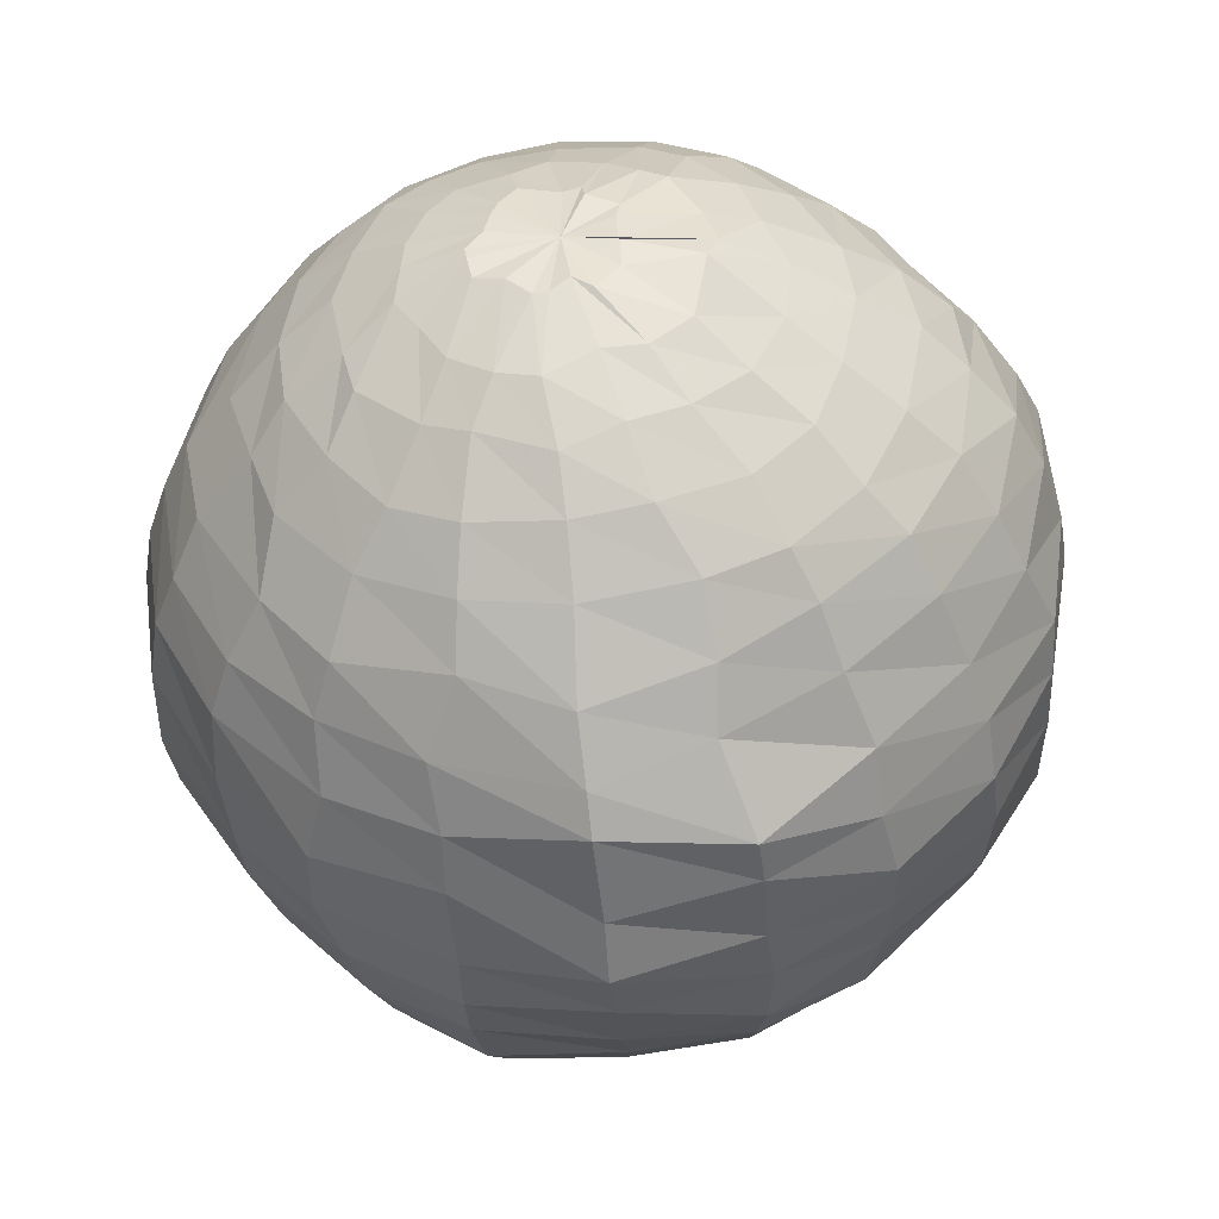
<metadata>
{"format":"obj","ext":"obj","renderer":"f3d","projection":"perspective","resolution":1024,"background":"white","views":[{"elev":-43.6,"azim":6.3,"up":"+Z"}]}
</metadata>
<code>
v 0.09083 -0.6906 -0.01759
v 0.09318 -0.6846 -0.06473
v 0.05799 -0.6889 -0.1066
v 0.02822 -0.695 -0.09008
v 0.0002688 -0.6907 -0.1096
v -0.0228 -0.6897 -0.1114
v -0.0579 -0.6928 -0.08086
v -0.1027 -0.6883 -0.06855
v -0.1101 -0.6919 -0.0313
v -0.1138 -0.6915 -0.01184
v -0.089 -0.6952 0.01583
v -0.08184 -0.6906 0.05403
v -0.07204 -0.6852 0.0856
v -0.04867 -0.6765 0.1232
v 0.01255 -0.6801 0.1024
v 0.03967 -0.6813 0.1086
v 0.04472 -0.6888 0.08409
v 0.09089 -0.6835 0.06254
v 0.08674 -0.6879 0.03435
v 0.08935 -0.6938 -0.01831
v 0.204 -0.6725 -0.0401
v 0.1833 -0.6492 -0.1346
v 0.1242 -0.6502 -0.1822
v 0.0618 -0.6578 -0.1915
v -0.01327 -0.6517 -0.2287
v -0.0753 -0.6513 -0.2141
v -0.1384 -0.6488 -0.1753
v -0.1762 -0.6522 -0.1149
v -0.2117 -0.6511 -0.06012
v -0.2046 -0.6585 0.0002818
v -0.2005 -0.657 0.0495
v -0.1756 -0.6539 0.1163
v -0.1359 -0.6521 0.1629
v -0.06158 -0.657 0.1797
v -0.01226 -0.6434 0.2173
v 0.06643 -0.6471 0.199
v 0.1154 -0.6576 0.1639
v 0.1533 -0.6599 0.1414
v 0.2004 -0.6565 0.0621
v 0.2175 -0.6629 -0.00195
v 0.2994 -0.6009 -0.09562
v 0.2515 -0.5977 -0.1911
v 0.1739 -0.6054 -0.2533
v 0.0905 -0.6143 -0.2852
v 0.003293 -0.6039 -0.3196
v -0.1078 -0.6124 -0.2787
v -0.1753 -0.6046 -0.2501
v -0.2674 -0.6 -0.1695
v -0.2854 -0.6047 -0.1005
v -0.3079 -0.6023 0.01307
v -0.2831 -0.6085 0.1015
v -0.2448 -0.6026 0.2039
v -0.1833 -0.6077 0.2438
v -0.1146 -0.6031 0.2805
v -0.004161 -0.605 0.2931
v 0.1104 -0.6033 0.2834
v 0.1752 -0.6044 0.252
v 0.2433 -0.6061 0.1812
v 0.2748 -0.6154 0.08643
v 0.3097 -0.6024 0.009283
v 0.3688 -0.5446 -0.1299
v 0.3272 -0.5351 -0.2362
v 0.2433 -0.5403 -0.324
v 0.1207 -0.5543 -0.3742
v 0.008134 -0.5504 -0.39
v -0.1277 -0.5441 -0.3731
v -0.2268 -0.5373 -0.3269
v -0.3088 -0.547 -0.2331
v -0.3739 -0.5445 -0.1139
v -0.39 -0.544 0.002233
v -0.3708 -0.5439 0.1294
v -0.3169 -0.548 0.2238
v -0.2309 -0.5462 0.3123
v -0.1203 -0.5398 0.3731
v -0.01389 -0.5358 0.3978
v 0.121 -0.5388 0.3775
v 0.2308 -0.5397 0.3251
v 0.3168 -0.5447 0.2214
v 0.3786 -0.5392 0.1083
v 0.3935 -0.5382 0.004515
v 0.448 -0.4692 -0.1534
v 0.3854 -0.4657 -0.2858
v 0.2849 -0.4727 -0.3908
v 0.1734 -0.4782 -0.4413
v 0.008995 -0.4752 -0.4652
v -0.141 -0.4752 -0.4414
v -0.2802 -0.4668 -0.3735
v -0.3909 -0.4719 -0.255
v -0.4284 -0.4817 -0.1517
v -0.4712 -0.4667 -0.0166
v -0.4372 -0.4755 0.1508
v -0.3773 -0.4752 0.2681
v -0.275 -0.4744 0.3692
v -0.1255 -0.4635 0.4605
v -0.006653 -0.4679 0.4751
v 0.1382 -0.4736 0.4458
v 0.2736 -0.4785 0.3683
v 0.3691 -0.4716 0.2825
v 0.4569 -0.4582 0.1467
v 0.4789 -0.4624 0.01982
v 0.516 -0.3891 -0.1623
v 0.4397 -0.3963 -0.3101
v 0.3167 -0.4041 -0.4285
v 0.1832 -0.3944 -0.5078
v 0.001937 -0.3756 -0.5578
v -0.1506 -0.4008 -0.5032
v -0.323 -0.3769 -0.44
v -0.421 -0.387 -0.3284
v -0.5219 -0.3804 -0.1567
v -0.5497 -0.3831 -0.01277
v -0.5043 -0.3913 0.1758
v -0.4257 -0.3924 0.3197
v -0.3181 -0.3844 0.4253
v -0.1559 -0.3829 0.5235
v -0.01635 -0.3985 0.5305
v 0.1732 -0.4024 0.4926
v 0.3042 -0.3775 0.4455
v 0.4286 -0.3898 0.3173
v 0.528 -0.3803 0.1482
v 0.5418 -0.3911 0.003667
v 0.5613 -0.3022 -0.1921
v 0.4729 -0.3117 -0.3417
v 0.341 -0.3151 -0.469
v 0.1751 -0.3133 -0.5653
v 0.004681 -0.2916 -0.6197
v -0.2036 -0.2967 -0.554
v -0.3549 -0.2982 -0.468
v -0.4804 -0.2974 -0.3501
v -0.5705 -0.2968 -0.1856
v -0.5985 -0.3042 -0.005484
v -0.5542 -0.3059 0.1934
v -0.469 -0.3075 0.3429
v -0.359 -0.2916 0.4801
v -0.1866 -0.3088 0.5668
v 0.0009997 -0.3067 0.5884
v 0.1866 -0.291 0.5589
v 0.3524 -0.2895 0.4773
v 0.4665 -0.3057 0.3504
v 0.5593 -0.3127 0.1918
v 0.6027 -0.3073 -0.005227
v 0.5957 -0.21 -0.2098
v 0.508 -0.1972 -0.3632
v 0.3748 -0.2054 -0.5066
v 0.216 -0.1933 -0.6443
v 0.005357 -0.2355 -0.6546
v -0.1956 -0.2027 -0.6013
v -0.3598 -0.1986 -0.516
v -0.5177 -0.2121 -0.3666
v -0.6131 -0.2132 -0.1887
v -0.6384 -0.2163 -0.007791
v -0.6062 -0.2023 0.2113
v -0.5054 -0.2086 0.366
v -0.3799 -0.2241 0.4971
v -0.2038 -0.1835 0.6463
v -0.008211 -0.207 0.6408
v 0.1945 -0.1942 0.6049
v 0.3618 -0.1945 0.5292
v 0.5107 -0.1816 0.3908
v 0.6197 -0.1963 0.1991
v 0.6387 -0.2207 -0.01721
v 0.635 -0.09096 -0.1981
v 0.5292 -0.1024 -0.3816
v 0.3752 -0.1064 -0.5405
v 0.2171 -0.1222 -0.6475
v 0.00606 -0.09995 -0.6817
v -0.2032 -0.1122 -0.6244
v -0.3973 -0.09434 -0.5292
v -0.5329 -0.1001 -0.3833
v -0.6369 -0.12 -0.2005
v -0.6653 -0.121 0.0004178
v -0.6311 -0.1156 0.2003
v -0.5247 -0.09843 0.3932
v -0.3919 -0.09225 0.5341
v -0.2048 -0.1168 0.6515
v -0.01361 -0.1086 0.6665
v 0.2204 -0.1052 0.6214
v 0.38 -0.1077 0.5391
v 0.5377 -0.1009 0.392
v 0.6508 -0.1039 0.2163
v 0.6624 -0.1088 -0.01438
v 0.629 -0.006142 -0.2188
v 0.5322 -0.006391 -0.4047
v 0.3904 -0.0003273 -0.5471
v 0.2104 0.0005085 -0.6423
v 0.002043 -0.005019 -0.7068
v -0.2033 0.0148 -0.6447
v -0.4081 0.004114 -0.5334
v -0.5237 0.006 -0.4099
v -0.6482 0.004685 -0.2129
v -0.6673 -0.007411 0.008001
v -0.6388 0.007679 0.2
v -0.5331 0.008504 0.3975
v -0.3914 0.007704 0.5491
v -0.1932 0.006395 0.6439
v -0.01307 -0.0007545 0.6746
v 0.1879 0.01229 0.6466
v 0.3947 -0.004626 0.5382
v 0.5416 -0.001199 0.3969
v 0.6575 -0.01305 0.207
v 0.6687 -0.0083 0.007876
v 0.6227 0.1072 -0.2095
v 0.5336 0.08977 -0.3932
v 0.3821 0.089 -0.5365
v 0.2148 0.1038 -0.6274
v 0.00524 0.08876 -0.686
v -0.21 0.1129 -0.6385
v -0.3798 0.1005 -0.5451
v -0.5244 0.0995 -0.3955
v -0.6433 0.1039 -0.2019
v -0.6587 0.1073 0.01408
v -0.6272 0.1054 0.2002
v -0.5401 0.1125 0.3808
v -0.393 0.08385 0.5374
v -0.2055 0.1202 0.6321
v -0.0101 0.109 0.6715
v 0.2056 0.104 0.6341
v 0.4004 0.1164 0.5316
v 0.5392 0.1014 0.3848
v 0.6409 0.1165 0.2089
v 0.6614 0.09691 0.01147
v 0.6062 0.2253 -0.2074
v 0.5108 0.2107 -0.3779
v 0.3626 0.1982 -0.5133
v 0.1972 0.2152 -0.6146
v -0.005148 0.2115 -0.6423
v -0.2148 0.2029 -0.6145
v -0.366 0.2172 -0.5216
v -0.4928 0.204 -0.3918
v -0.6156 0.1982 -0.1946
v -0.6396 0.2162 -0.003973
v -0.6079 0.2018 0.1954
v -0.5063 0.2045 0.386
v -0.3632 0.2143 0.5185
v -0.2078 0.2049 0.6121
v -0.002858 0.2024 0.6421
v 0.1866 0.198 0.6116
v 0.3875 0.1946 0.5139
v 0.5172 0.2121 0.3696
v 0.6116 0.195 0.2069
v 0.638 0.193 -0.006488
v 0.5795 0.3087 -0.175
v 0.4962 0.2967 -0.3338
v 0.3338 0.3236 -0.4827
v 0.1761 0.2909 -0.5861
v -0.0009201 0.3023 -0.5984
v -0.2086 0.3212 -0.5752
v -0.3431 0.3055 -0.4937
v -0.4841 0.3099 -0.3398
v -0.5702 0.2943 -0.1846
v -0.6005 0.2974 0.01065
v -0.5642 0.2945 0.1888
v -0.4676 0.3063 0.3657
v -0.3579 0.3042 0.4775
v -0.1881 0.2954 0.5746
v -0.02957 0.3005 0.596
v 0.1933 0.3012 0.5643
v 0.3405 0.3034 0.4904
v 0.4824 0.3048 0.3505
v 0.5607 0.2957 0.1824
v 0.5897 0.3213 -0.0006259
v 0.5172 0.4217 -0.1762
v 0.4254 0.3952 -0.3305
v 0.3322 0.3799 -0.4362
v 0.1617 0.3992 -0.5167
v -0.01802 0.3984 -0.5374
v -0.1857 0.3823 -0.5384
v -0.3148 0.3829 -0.4522
v -0.4403 0.3877 -0.3179
v -0.509 0.3977 -0.1758
v -0.5325 0.3988 -0.004021
v -0.5103 0.3846 0.1681
v -0.4455 0.4171 0.3295
v -0.3136 0.401 0.443
v -0.1607 0.4162 0.5228
v 0.001561 0.4006 0.5365
v 0.1528 0.3886 0.5175
v 0.3306 0.3899 0.4386
v 0.4498 0.3815 0.3086
v 0.5009 0.4011 0.1586
v 0.5462 0.3888 0.004805
v 0.4695 0.4722 -0.1582
v 0.3938 0.4696 -0.2691
v 0.2754 0.4677 -0.3832
v 0.1458 0.4686 -0.4546
v 0.01083 0.4801 -0.4683
v -0.1469 0.4684 -0.4574
v -0.2685 0.4907 -0.3727
v -0.3793 0.4846 -0.27
v -0.4498 0.4706 -0.1543
v -0.4645 0.4776 0.00278
v -0.4291 0.4914 0.1487
v -0.4196 0.4817 0.3119
v -0.2698 0.4796 0.3968
v -0.1443 0.4643 0.4784
v -0.01349 0.4728 0.4738
v 0.1398 0.4729 0.448
v 0.2876 0.4591 0.3942
v 0.3811 0.4755 0.2724
v 0.4394 0.4856 0.1362
v 0.4828 0.464 0.0004446
v 0.369 0.5549 -0.1363
v 0.3064 0.557 -0.2274
v 0.2259 0.5488 -0.3119
v 0.1272 0.5435 -0.3696
v 0.0007011 0.5401 -0.3972
v -0.1179 0.5476 -0.3736
v -0.2185 0.5476 -0.3283
v -0.3175 0.5418 -0.2404
v -0.38 0.5396 -0.1151
v -0.3935 0.5406 -0.003094
v -0.3715 0.5449 0.1234
v -0.3116 0.5576 0.2248
v -0.2424 0.5349 0.3317
v -0.1241 0.5466 0.3716
v 0.015 0.5475 0.3896
v 0.1133 0.5472 0.3697
v 0.2322 0.5423 0.3186
v 0.3222 0.5407 0.2344
v 0.3692 0.55 0.1305
v 0.3918 0.5496 0.007328
v 0.3056 0.5984 -0.09525
v 0.2372 0.6027 -0.1929
v 0.1737 0.6003 -0.255
v 0.0914 0.6084 -0.2812
v 0.01481 0.5993 -0.3121
v -0.0945 0.6041 -0.2951
v -0.1735 0.6121 -0.2404
v -0.253 0.5977 -0.1882
v -0.2888 0.6029 -0.09318
v -0.2924 0.6129 0.01789
v -0.2903 0.6049 0.1125
v -0.2472 0.6144 0.1586
v -0.1926 0.5976 0.2463
v -0.1011 0.6022 0.2859
v -0.004887 0.5999 0.31
v 0.08368 0.6095 0.2786
v 0.1832 0.6029 0.2408
v 0.2542 0.6078 0.1689
v 0.2976 0.6019 0.1013
v 0.3192 0.593 0.0117
v 0.2042 0.6481 -0.07292
v 0.1634 0.6564 -0.1243
v 0.1337 0.6542 -0.1666
v 0.06565 0.657 -0.1963
v 0.01431 0.6504 -0.2178
v -0.07818 0.6526 -0.2092
v -0.1171 0.6555 -0.1752
v -0.1539 0.6559 -0.1296
v -0.2074 0.6527 -0.05276
v -0.2222 0.6523 0.009881
v -0.2043 0.6509 0.06177
v -0.1741 0.6496 0.1294
v -0.1323 0.6519 0.158
v -0.05916 0.6524 0.1892
v 0.01632 0.6498 0.2084
v 0.06056 0.6479 0.2012
v 0.1335 0.6534 0.1653
v 0.1813 0.6476 0.1368
v 0.1936 0.6531 0.07281
v 0.2093 0.6486 0.01388
v 0.09003 0.6865 -0.03435
v 0.07908 0.6856 -0.05518
v 0.07565 0.6824 -0.08021
v 0.0505 0.6818 -0.1011
v -0.01312 0.6769 -0.1085
v -0.02458 0.6852 -0.0996
v -0.06264 0.6883 -0.0855
v -0.07295 0.6908 -0.05668
v -0.1052 0.6862 -0.03338
v -0.09341 0.6862 0.00419
v -0.1198 0.6831 0.01175
v -0.09988 0.6847 0.06367
v -0.08304 0.6861 0.08439
v -0.03854 0.6884 0.08096
v 0.002399 0.6847 0.09598
v 0.03725 0.6761 0.1338
v 0.05394 0.7107 0.08189
v 0.08809 0.6983 0.06915
v 0.1068 0.6905 0.03191
v 0.1183 0.6839 -0.01427
v 0.01309 -0.6898 -0.002081
v -0.004783 0.688 0.003702
f 1 2 21
f 21 2 22
f 2 3 22
f 22 3 23
f 3 4 23
f 23 4 24
f 4 5 24
f 24 5 25
f 5 6 25
f 25 6 26
f 6 7 26
f 26 7 27
f 7 8 27
f 27 8 28
f 8 9 28
f 28 9 29
f 9 10 29
f 29 10 30
f 10 11 30
f 30 11 31
f 11 12 31
f 31 12 32
f 12 13 32
f 32 13 33
f 13 14 33
f 33 14 34
f 14 15 34
f 34 15 35
f 15 16 35
f 35 16 36
f 16 17 36
f 36 17 37
f 17 18 37
f 37 18 38
f 18 19 38
f 38 19 39
f 19 20 39
f 39 20 40
f 20 1 40
f 40 1 21
f 21 22 41
f 41 22 42
f 22 23 42
f 42 23 43
f 23 24 43
f 43 24 44
f 24 25 44
f 44 25 45
f 25 26 45
f 45 26 46
f 26 27 46
f 46 27 47
f 27 28 47
f 47 28 48
f 28 29 48
f 48 29 49
f 29 30 49
f 49 30 50
f 30 31 50
f 50 31 51
f 31 32 51
f 51 32 52
f 32 33 52
f 52 33 53
f 33 34 53
f 53 34 54
f 34 35 54
f 54 35 55
f 35 36 55
f 55 36 56
f 36 37 56
f 56 37 57
f 37 38 57
f 57 38 58
f 38 39 58
f 58 39 59
f 39 40 59
f 59 40 60
f 40 21 60
f 60 21 41
f 41 42 61
f 61 42 62
f 42 43 62
f 62 43 63
f 43 44 63
f 63 44 64
f 44 45 64
f 64 45 65
f 45 46 65
f 65 46 66
f 46 47 66
f 66 47 67
f 47 48 67
f 67 48 68
f 48 49 68
f 68 49 69
f 49 50 69
f 69 50 70
f 50 51 70
f 70 51 71
f 51 52 71
f 71 52 72
f 52 53 72
f 72 53 73
f 53 54 73
f 73 54 74
f 54 55 74
f 74 55 75
f 55 56 75
f 75 56 76
f 56 57 76
f 76 57 77
f 57 58 77
f 77 58 78
f 58 59 78
f 78 59 79
f 59 60 79
f 79 60 80
f 60 41 80
f 80 41 61
f 61 62 81
f 81 62 82
f 62 63 82
f 82 63 83
f 63 64 83
f 83 64 84
f 64 65 84
f 84 65 85
f 65 66 85
f 85 66 86
f 66 67 86
f 86 67 87
f 67 68 87
f 87 68 88
f 68 69 88
f 88 69 89
f 69 70 89
f 89 70 90
f 70 71 90
f 90 71 91
f 71 72 91
f 91 72 92
f 72 73 92
f 92 73 93
f 73 74 93
f 93 74 94
f 74 75 94
f 94 75 95
f 75 76 95
f 95 76 96
f 76 77 96
f 96 77 97
f 77 78 97
f 97 78 98
f 78 79 98
f 98 79 99
f 79 80 99
f 99 80 100
f 80 61 100
f 100 61 81
f 81 82 101
f 101 82 102
f 82 83 102
f 102 83 103
f 83 84 103
f 103 84 104
f 84 85 104
f 104 85 105
f 85 86 105
f 105 86 106
f 86 87 106
f 106 87 107
f 87 88 107
f 107 88 108
f 88 89 108
f 108 89 109
f 89 90 109
f 109 90 110
f 90 91 110
f 110 91 111
f 91 92 111
f 111 92 112
f 92 93 112
f 112 93 113
f 93 94 113
f 113 94 114
f 94 95 114
f 114 95 115
f 95 96 115
f 115 96 116
f 96 97 116
f 116 97 117
f 97 98 117
f 117 98 118
f 98 99 118
f 118 99 119
f 99 100 119
f 119 100 120
f 100 81 120
f 120 81 101
f 101 102 121
f 121 102 122
f 102 103 122
f 122 103 123
f 103 104 123
f 123 104 124
f 104 105 124
f 124 105 125
f 105 106 125
f 125 106 126
f 106 107 126
f 126 107 127
f 107 108 127
f 127 108 128
f 108 109 128
f 128 109 129
f 109 110 129
f 129 110 130
f 110 111 130
f 130 111 131
f 111 112 131
f 131 112 132
f 112 113 132
f 132 113 133
f 113 114 133
f 133 114 134
f 114 115 134
f 134 115 135
f 115 116 135
f 135 116 136
f 116 117 136
f 136 117 137
f 117 118 137
f 137 118 138
f 118 119 138
f 138 119 139
f 119 120 139
f 139 120 140
f 120 101 140
f 140 101 121
f 121 122 141
f 141 122 142
f 122 123 142
f 142 123 143
f 123 124 143
f 143 124 144
f 124 125 144
f 144 125 145
f 125 126 145
f 145 126 146
f 126 127 146
f 146 127 147
f 127 128 147
f 147 128 148
f 128 129 148
f 148 129 149
f 129 130 149
f 149 130 150
f 130 131 150
f 150 131 151
f 131 132 151
f 151 132 152
f 132 133 152
f 152 133 153
f 133 134 153
f 153 134 154
f 134 135 154
f 154 135 155
f 135 136 155
f 155 136 156
f 136 137 156
f 156 137 157
f 137 138 157
f 157 138 158
f 138 139 158
f 158 139 159
f 139 140 159
f 159 140 160
f 140 121 160
f 160 121 141
f 141 142 161
f 161 142 162
f 142 143 162
f 162 143 163
f 143 144 163
f 163 144 164
f 144 145 164
f 164 145 165
f 145 146 165
f 165 146 166
f 146 147 166
f 166 147 167
f 147 148 167
f 167 148 168
f 148 149 168
f 168 149 169
f 149 150 169
f 169 150 170
f 150 151 170
f 170 151 171
f 151 152 171
f 171 152 172
f 152 153 172
f 172 153 173
f 153 154 173
f 173 154 174
f 154 155 174
f 174 155 175
f 155 156 175
f 175 156 176
f 156 157 176
f 176 157 177
f 157 158 177
f 177 158 178
f 158 159 178
f 178 159 179
f 159 160 179
f 179 160 180
f 160 141 180
f 180 141 161
f 161 162 181
f 181 162 182
f 162 163 182
f 182 163 183
f 163 164 183
f 183 164 184
f 164 165 184
f 184 165 185
f 165 166 185
f 185 166 186
f 166 167 186
f 186 167 187
f 167 168 187
f 187 168 188
f 168 169 188
f 188 169 189
f 169 170 189
f 189 170 190
f 170 171 190
f 190 171 191
f 171 172 191
f 191 172 192
f 172 173 192
f 192 173 193
f 173 174 193
f 193 174 194
f 174 175 194
f 194 175 195
f 175 176 195
f 195 176 196
f 176 177 196
f 196 177 197
f 177 178 197
f 197 178 198
f 178 179 198
f 198 179 199
f 179 180 199
f 199 180 200
f 180 161 200
f 200 161 181
f 181 182 201
f 201 182 202
f 182 183 202
f 202 183 203
f 183 184 203
f 203 184 204
f 184 185 204
f 204 185 205
f 185 186 205
f 205 186 206
f 186 187 206
f 206 187 207
f 187 188 207
f 207 188 208
f 188 189 208
f 208 189 209
f 189 190 209
f 209 190 210
f 190 191 210
f 210 191 211
f 191 192 211
f 211 192 212
f 192 193 212
f 212 193 213
f 193 194 213
f 213 194 214
f 194 195 214
f 214 195 215
f 195 196 215
f 215 196 216
f 196 197 216
f 216 197 217
f 197 198 217
f 217 198 218
f 198 199 218
f 218 199 219
f 199 200 219
f 219 200 220
f 200 181 220
f 220 181 201
f 201 202 221
f 221 202 222
f 202 203 222
f 222 203 223
f 203 204 223
f 223 204 224
f 204 205 224
f 224 205 225
f 205 206 225
f 225 206 226
f 206 207 226
f 226 207 227
f 207 208 227
f 227 208 228
f 208 209 228
f 228 209 229
f 209 210 229
f 229 210 230
f 210 211 230
f 230 211 231
f 211 212 231
f 231 212 232
f 212 213 232
f 232 213 233
f 213 214 233
f 233 214 234
f 214 215 234
f 234 215 235
f 215 216 235
f 235 216 236
f 216 217 236
f 236 217 237
f 217 218 237
f 237 218 238
f 218 219 238
f 238 219 239
f 219 220 239
f 239 220 240
f 220 201 240
f 240 201 221
f 221 222 241
f 241 222 242
f 222 223 242
f 242 223 243
f 223 224 243
f 243 224 244
f 224 225 244
f 244 225 245
f 225 226 245
f 245 226 246
f 226 227 246
f 246 227 247
f 227 228 247
f 247 228 248
f 228 229 248
f 248 229 249
f 229 230 249
f 249 230 250
f 230 231 250
f 250 231 251
f 231 232 251
f 251 232 252
f 232 233 252
f 252 233 253
f 233 234 253
f 253 234 254
f 234 235 254
f 254 235 255
f 235 236 255
f 255 236 256
f 236 237 256
f 256 237 257
f 237 238 257
f 257 238 258
f 238 239 258
f 258 239 259
f 239 240 259
f 259 240 260
f 240 221 260
f 260 221 241
f 241 242 261
f 261 242 262
f 242 243 262
f 262 243 263
f 243 244 263
f 263 244 264
f 244 245 264
f 264 245 265
f 245 246 265
f 265 246 266
f 246 247 266
f 266 247 267
f 247 248 267
f 267 248 268
f 248 249 268
f 268 249 269
f 249 250 269
f 269 250 270
f 250 251 270
f 270 251 271
f 251 252 271
f 271 252 272
f 252 253 272
f 272 253 273
f 253 254 273
f 273 254 274
f 254 255 274
f 274 255 275
f 255 256 275
f 275 256 276
f 256 257 276
f 276 257 277
f 257 258 277
f 277 258 278
f 258 259 278
f 278 259 279
f 259 260 279
f 279 260 280
f 260 241 280
f 280 241 261
f 261 262 281
f 281 262 282
f 262 263 282
f 282 263 283
f 263 264 283
f 283 264 284
f 264 265 284
f 284 265 285
f 265 266 285
f 285 266 286
f 266 267 286
f 286 267 287
f 267 268 287
f 287 268 288
f 268 269 288
f 288 269 289
f 269 270 289
f 289 270 290
f 270 271 290
f 290 271 291
f 271 272 291
f 291 272 292
f 272 273 292
f 292 273 293
f 273 274 293
f 293 274 294
f 274 275 294
f 294 275 295
f 275 276 295
f 295 276 296
f 276 277 296
f 296 277 297
f 277 278 297
f 297 278 298
f 278 279 298
f 298 279 299
f 279 280 299
f 299 280 300
f 280 261 300
f 300 261 281
f 281 282 301
f 301 282 302
f 282 283 302
f 302 283 303
f 283 284 303
f 303 284 304
f 284 285 304
f 304 285 305
f 285 286 305
f 305 286 306
f 286 287 306
f 306 287 307
f 287 288 307
f 307 288 308
f 288 289 308
f 308 289 309
f 289 290 309
f 309 290 310
f 290 291 310
f 310 291 311
f 291 292 311
f 311 292 312
f 292 293 312
f 312 293 313
f 293 294 313
f 313 294 314
f 294 295 314
f 314 295 315
f 295 296 315
f 315 296 316
f 296 297 316
f 316 297 317
f 297 298 317
f 317 298 318
f 298 299 318
f 318 299 319
f 299 300 319
f 319 300 320
f 300 281 320
f 320 281 301
f 301 302 321
f 321 302 322
f 302 303 322
f 322 303 323
f 303 304 323
f 323 304 324
f 304 305 324
f 324 305 325
f 305 306 325
f 325 306 326
f 306 307 326
f 326 307 327
f 307 308 327
f 327 308 328
f 308 309 328
f 328 309 329
f 309 310 329
f 329 310 330
f 310 311 330
f 330 311 331
f 311 312 331
f 331 312 332
f 312 313 332
f 332 313 333
f 313 314 333
f 333 314 334
f 314 315 334
f 334 315 335
f 315 316 335
f 335 316 336
f 316 317 336
f 336 317 337
f 317 318 337
f 337 318 338
f 318 319 338
f 338 319 339
f 319 320 339
f 339 320 340
f 320 301 340
f 340 301 321
f 321 322 341
f 341 322 342
f 322 323 342
f 342 323 343
f 323 324 343
f 343 324 344
f 324 325 344
f 344 325 345
f 325 326 345
f 345 326 346
f 326 327 346
f 346 327 347
f 327 328 347
f 347 328 348
f 328 329 348
f 348 329 349
f 329 330 349
f 349 330 350
f 330 331 350
f 350 331 351
f 331 332 351
f 351 332 352
f 332 333 352
f 352 333 353
f 333 334 353
f 353 334 354
f 334 335 354
f 354 335 355
f 335 336 355
f 355 336 356
f 336 337 356
f 356 337 357
f 337 338 357
f 357 338 358
f 338 339 358
f 358 339 359
f 339 340 359
f 359 340 360
f 340 321 360
f 360 321 341
f 341 342 361
f 361 342 362
f 342 343 362
f 362 343 363
f 343 344 363
f 363 344 364
f 344 345 364
f 364 345 365
f 345 346 365
f 365 346 366
f 346 347 366
f 366 347 367
f 347 348 367
f 367 348 368
f 348 349 368
f 368 349 369
f 349 350 369
f 369 350 370
f 350 351 370
f 370 351 371
f 351 352 371
f 371 352 372
f 352 353 372
f 372 353 373
f 353 354 373
f 373 354 374
f 354 355 374
f 374 355 375
f 355 356 375
f 375 356 376
f 356 357 376
f 376 357 377
f 357 358 377
f 377 358 378
f 358 359 378
f 378 359 379
f 359 360 379
f 379 360 380
f 360 341 380
f 380 341 361
f 2 1 381
f 3 2 381
f 4 3 381
f 5 4 381
f 6 5 381
f 7 6 381
f 8 7 381
f 9 8 381
f 10 9 381
f 11 10 381
f 12 11 381
f 13 12 381
f 14 13 381
f 15 14 381
f 16 15 381
f 17 16 381
f 18 17 381
f 19 18 381
f 20 19 381
f 1 20 381
f 361 362 382
f 362 363 382
f 363 364 382
f 364 365 382
f 365 366 382
f 366 367 382
f 367 368 382
f 368 369 382
f 369 370 382
f 370 371 382
f 371 372 382
f 372 373 382
f 373 374 382
f 374 375 382
f 375 376 382
f 376 377 382
f 377 378 382
f 378 379 382
f 379 380 382
f 380 361 382

</code>
